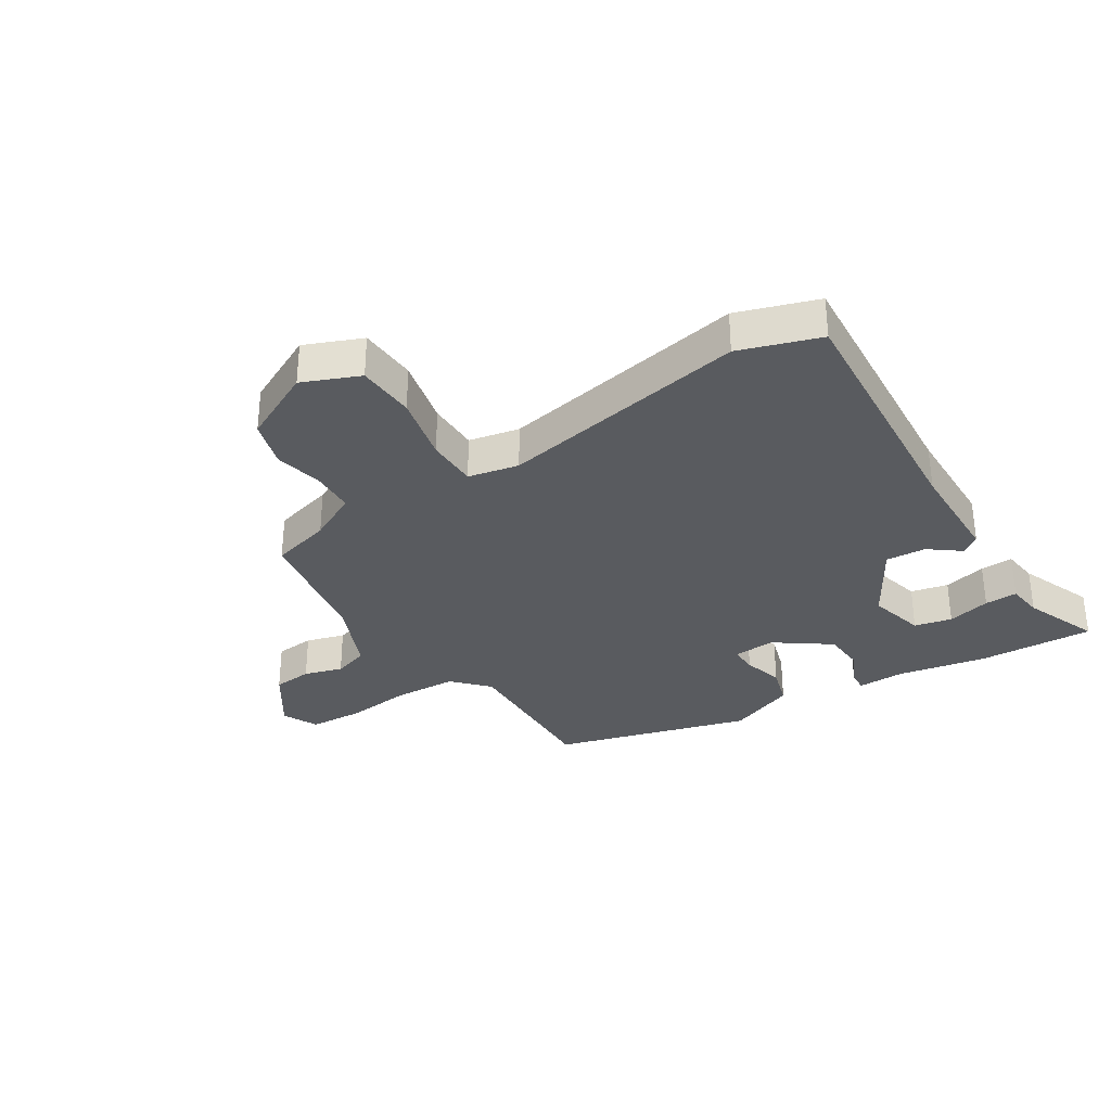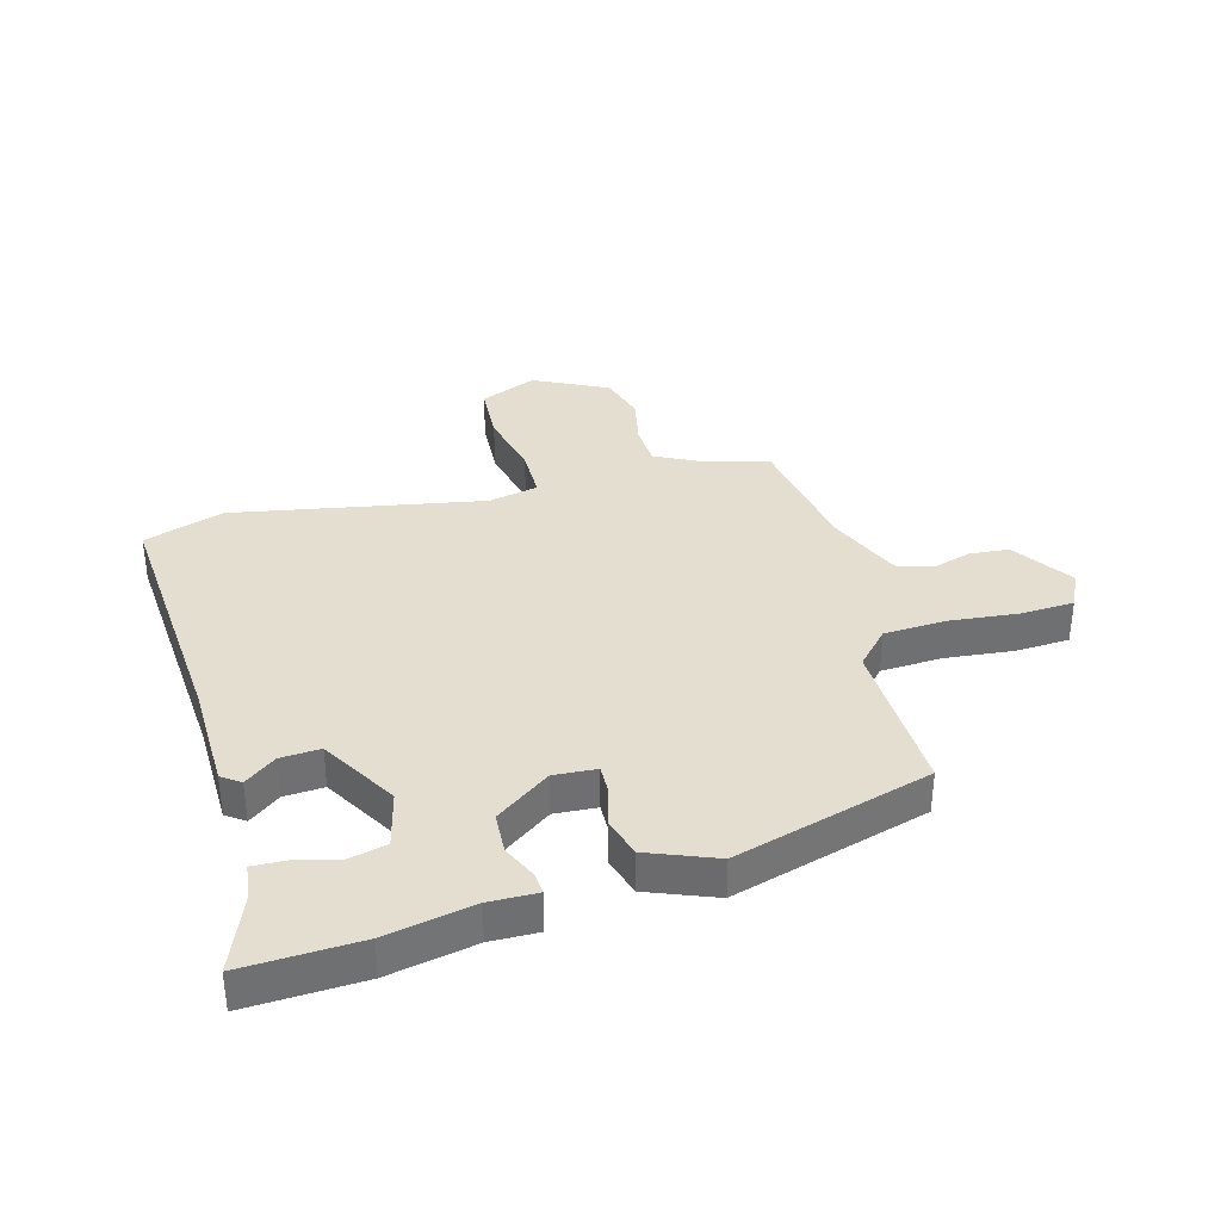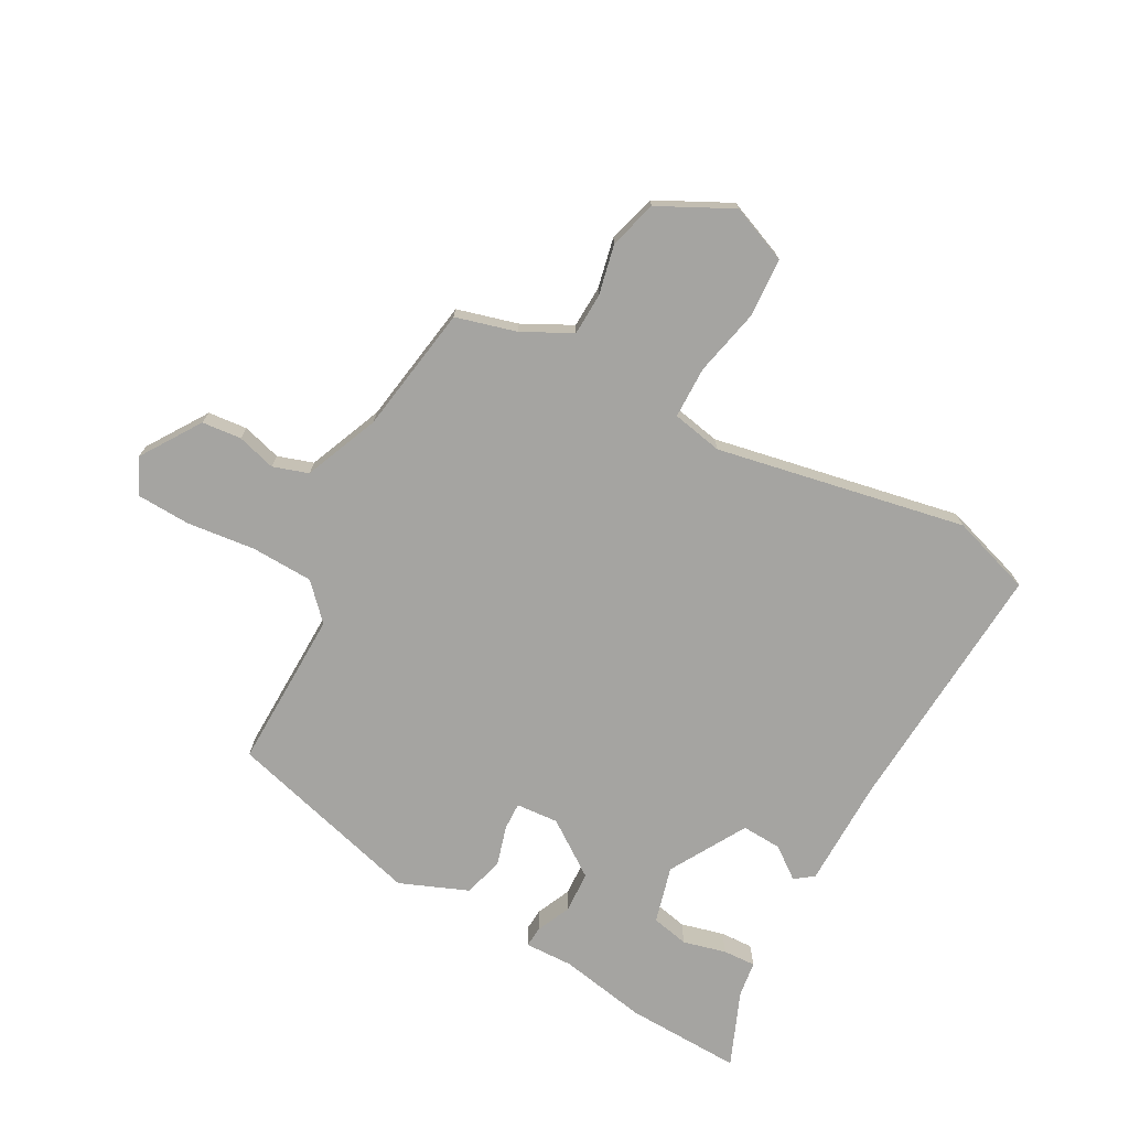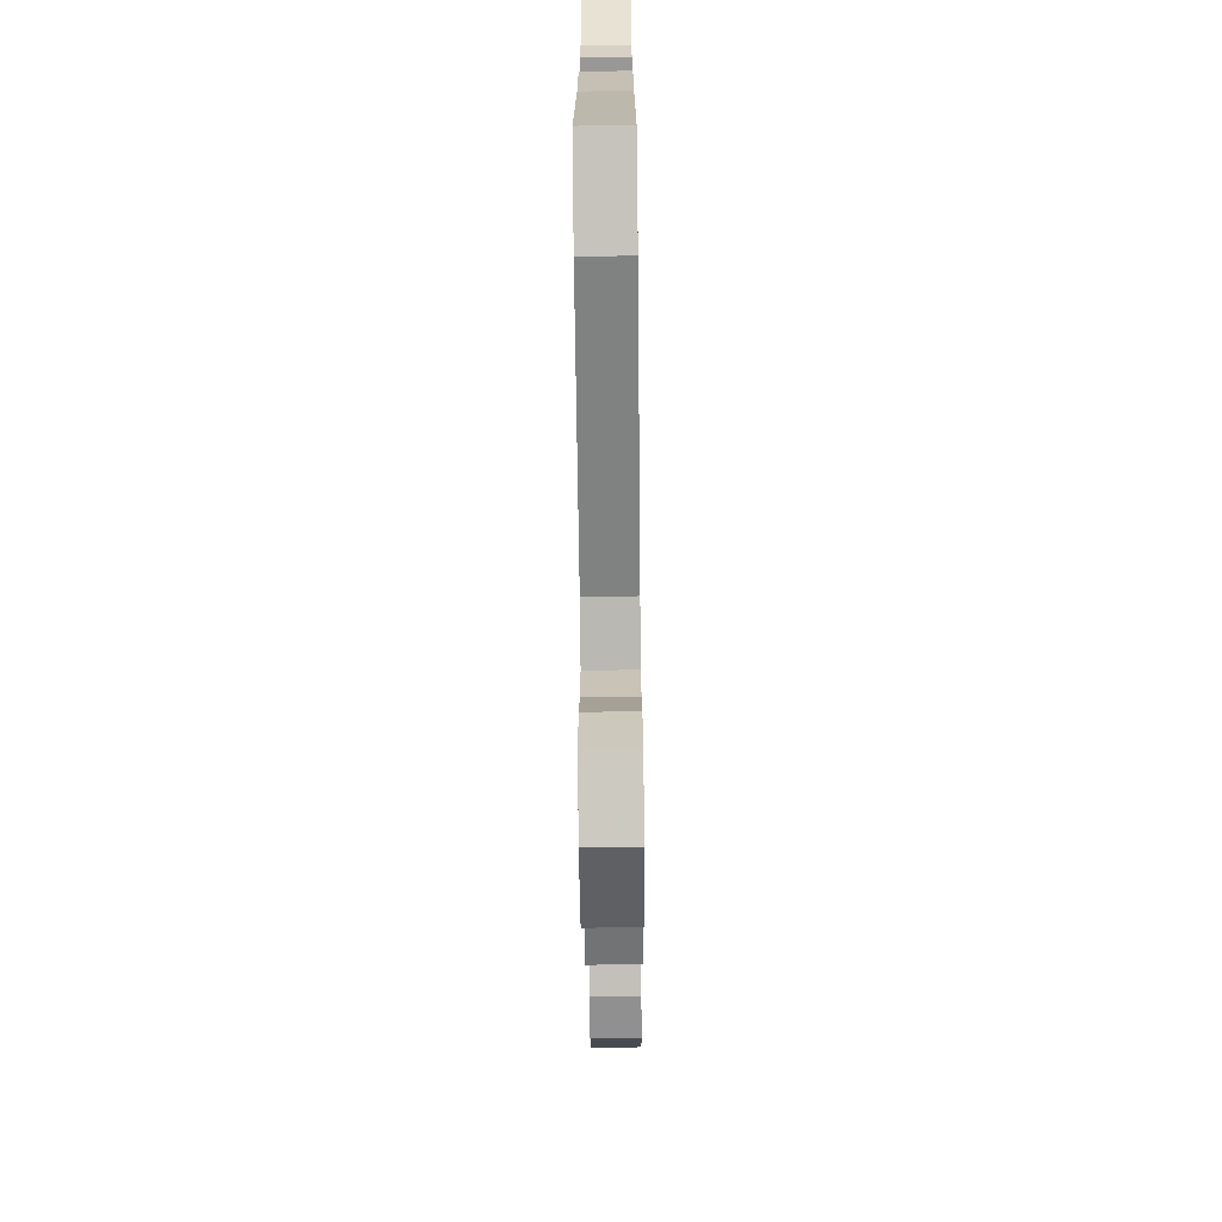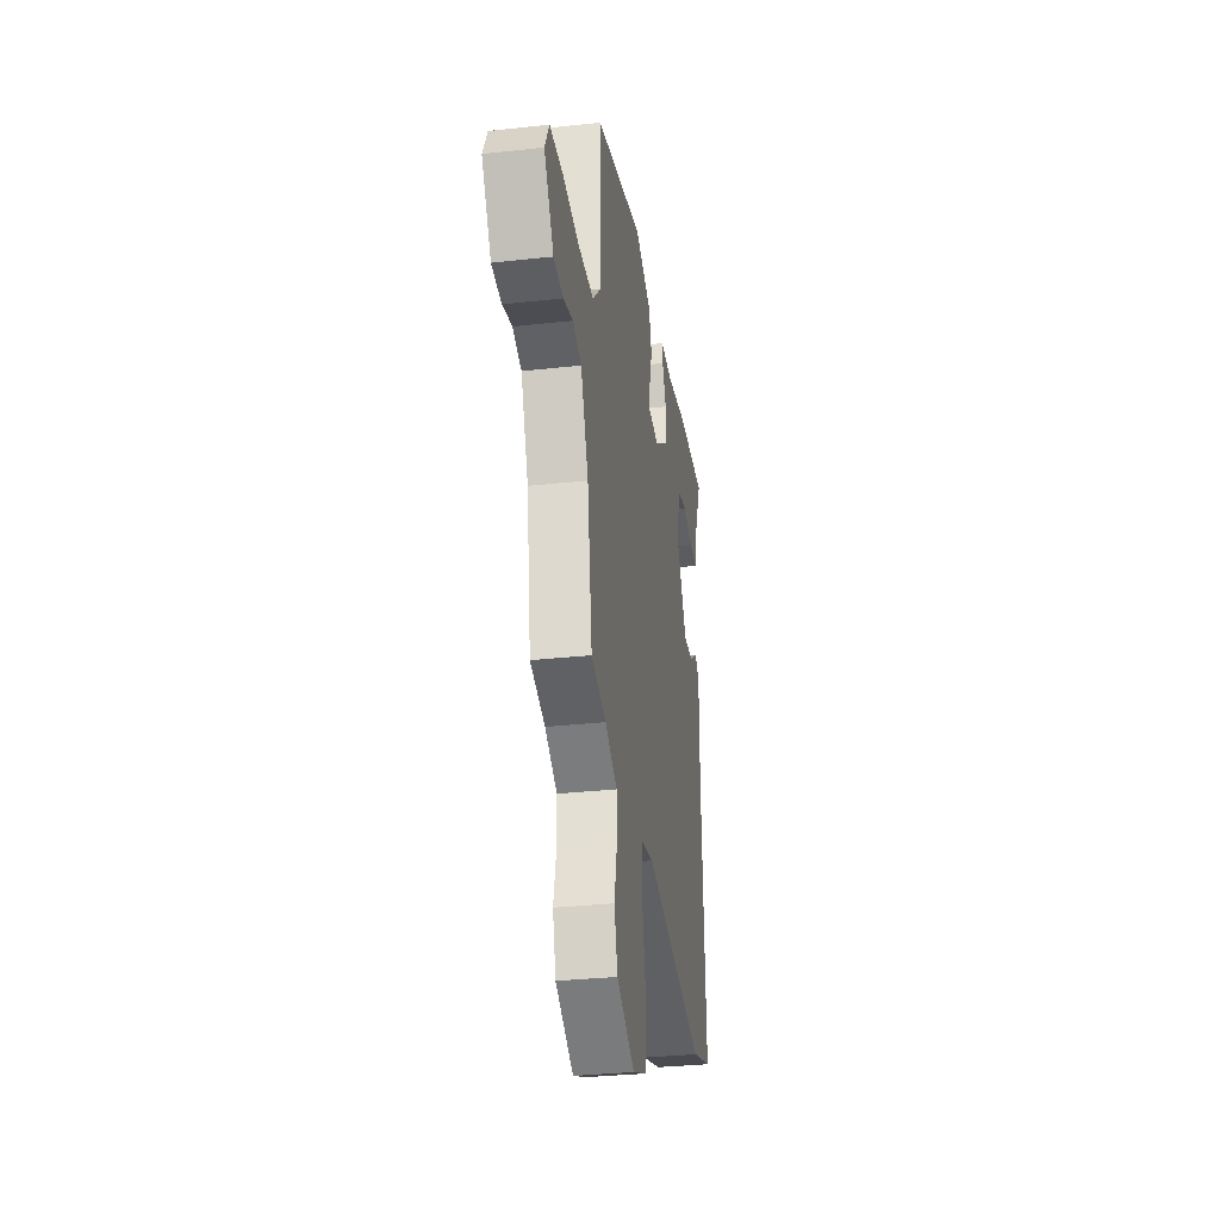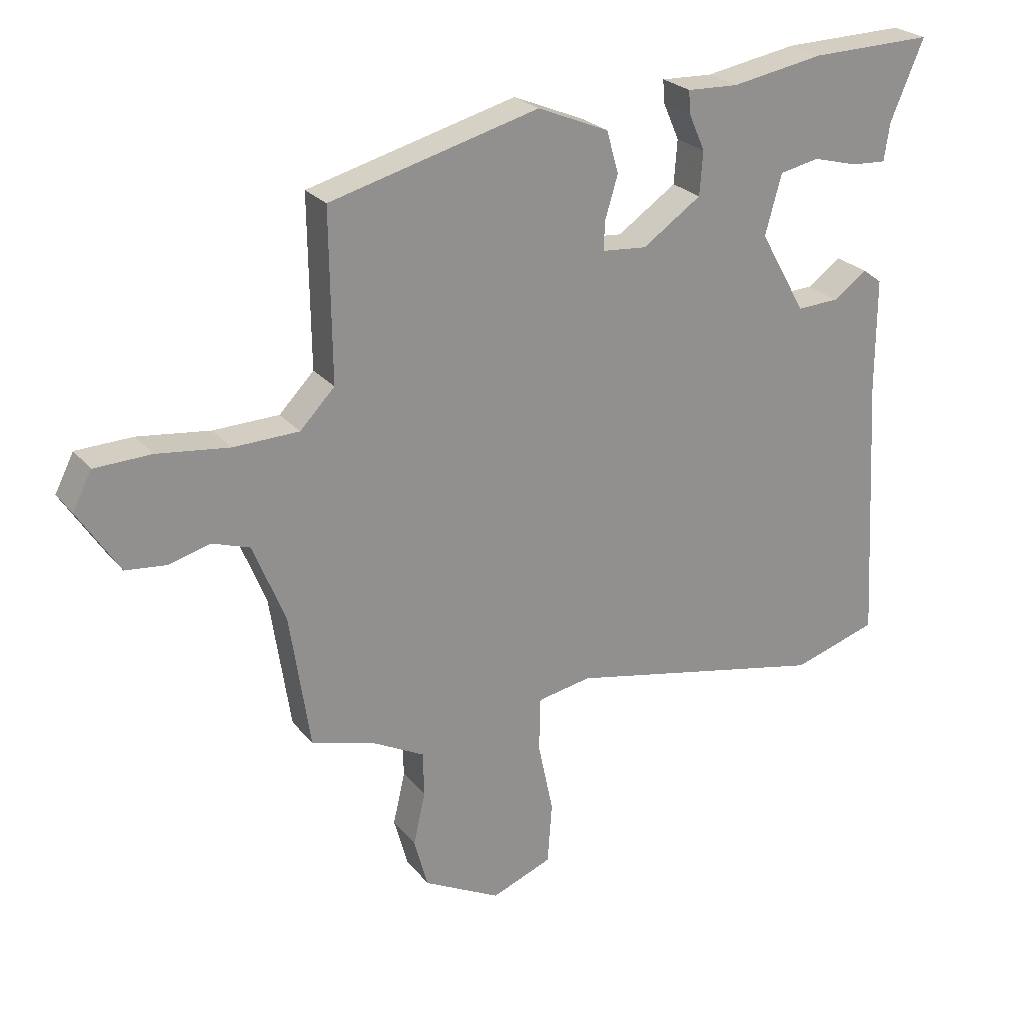
<metadata>
{"format":"obj","ext":"obj","renderer":"f3d","projection":"perspective","resolution":1024,"background":"white","views":[{"elev":-32.4,"azim":-148.6,"up":"+Y"},{"elev":35.7,"azim":-16.4,"up":"+Y"},{"elev":-73.2,"azim":150.9,"up":"+Y"},{"elev":-71.8,"azim":-89.4,"up":"+Z"},{"elev":-31.8,"azim":98.8,"up":"+Z"},{"elev":24.5,"azim":150.8,"up":"+Z"}]}
</metadata>
<code>
v -0.548 0.07 0.501
v -0.353 0.07 0.496
v -0.206 0.07 0.47
v -0.125 0.07 0.473
v -0.127 0.07 0.438
v -0.153 0.07 0.379
v -0.148 0.07 0.31
v -0.055 0.07 0.246
v 0.016 0.07 0.252
v 0.014 0.07 0.298
v -0.006 0.07 0.365
v 0.013 0.07 0.432
v 0.126 0.07 0.479
v 0.457 0.07 0.391
v 0.454 0.07 0.124
v 0.509 0.07 0.067
v 0.613 0.07 0.064
v 0.727 0.07 0.078
v 0.817 0.07 0.075
v 0.847 0.07 0.016
v 0.782 0.07 -0.085
v 0.716 0.07 -0.092
v 0.651 0.07 -0.074
v 0.592 0.07 -0.094
v 0.541 0.07 -0.22
v 0.509 0.07 -0.434
v 0.408 0.07 -0.463
v 0.326 0.07 -0.506
v 0.324 0.07 -0.577
v 0.343 0.07 -0.66
v 0.321 0.07 -0.74
v 0.199 0.07 -0.803
v 0.103 0.07 -0.765
v 0.096 0.07 -0.667
v 0.12 0.07 -0.553
v 0.118 0.07 -0.467
v 0.033 0.07 -0.451
v -0.383 0.07 -0.536
v -0.518 0.07 -0.494
v -0.494 0.07 -0.062
v -0.494 0.07 0.119
v -0.463 0.07 0.142
v -0.41 0.07 0.103
v -0.343 0.07 0.1
v -0.27 0.07 0.229
v -0.296 0.07 0.324
v -0.359 0.07 0.337
v -0.431 0.07 0.318
v -0.486 0.07 0.315
v -0.495 0.07 0.375
v -0.548 0 0.501
v -0.353 0 0.496
v -0.206 0 0.47
v -0.125 0 0.473
v -0.127 0 0.438
v -0.153 0 0.379
v -0.148 0 0.31
v -0.055 0 0.246
v 0.016 0 0.252
v 0.014 0 0.298
v -0.006 0 0.365
v 0.013 0 0.432
v 0.126 0 0.479
v 0.457 0 0.391
v 0.454 0 0.124
v 0.509 0 0.067
v 0.613 0 0.064
v 0.727 0 0.078
v 0.817 0 0.075
v 0.847 0 0.016
v 0.782 0 -0.085
v 0.716 0 -0.092
v 0.651 0 -0.074
v 0.592 0 -0.094
v 0.541 0 -0.22
v 0.509 0 -0.434
v 0.408 0 -0.463
v 0.326 0 -0.506
v 0.324 0 -0.577
v 0.343 0 -0.66
v 0.321 0 -0.74
v 0.199 0 -0.803
v 0.103 0 -0.765
v 0.096 0 -0.667
v 0.12 0 -0.553
v 0.118 0 -0.467
v 0.033 0 -0.451
v -0.383 0 -0.536
v -0.518 0 -0.494
v -0.494 0 -0.062
v -0.494 0 0.119
v -0.463 0 0.142
v -0.41 0 0.103
v -0.343 0 0.1
v -0.27 0 0.229
v -0.296 0 0.324
v -0.359 0 0.337
v -0.431 0 0.318
v -0.486 0 0.315
v -0.495 0 0.375
f 47 48 49 50
f 46 47 50 1
f 40 41 42 43
f 40 43 44
f 37 38 39 40
f 36 37 40 44
f 32 33 34 35
f 32 35 36
f 29 30 31 32
f 28 29 32 36
f 27 28 36 44
f 25 26 27 44
f 20 21 22 23
f 20 23 24
f 17 18 19 20
f 16 17 20 24
f 15 16 24 25
f 13 14 15
f 10 11 12 13
f 9 10 13 15
f 8 9 15 25
f 3 4 5 6
f 3 6 7
f 46 1 2 3
f 45 46 3 7
f 25 44 45
f 7 8 25 45
f 100 99 98 97
f 51 100 97 96
f 93 92 91 90
f 94 93 90
f 90 89 88 87
f 94 90 87 86
f 85 84 83 82
f 86 85 82
f 82 81 80 79
f 86 82 79 78
f 94 86 78 77
f 94 77 76 75
f 73 72 71 70
f 74 73 70
f 70 69 68 67
f 74 70 67 66
f 75 74 66 65
f 65 64 63
f 63 62 61 60
f 65 63 60 59
f 75 65 59 58
f 56 55 54 53
f 57 56 53
f 53 52 51 96
f 57 53 96 95
f 95 94 75
f 95 75 58 57
f 1 51 52 2
f 2 52 53 3
f 3 53 54 4
f 4 54 55 5
f 5 55 56 6
f 6 56 57 7
f 7 57 58 8
f 8 58 59 9
f 9 59 60 10
f 10 60 61 11
f 11 61 62 12
f 12 62 63 13
f 13 63 64 14
f 14 64 65 15
f 15 65 66 16
f 16 66 67 17
f 17 67 68 18
f 18 68 69 19
f 19 69 70 20
f 20 70 71 21
f 21 71 72 22
f 22 72 73 23
f 23 73 74 24
f 24 74 75 25
f 25 75 76 26
f 26 76 77 27
f 27 77 78 28
f 28 78 79 29
f 29 79 80 30
f 30 80 81 31
f 31 81 82 32
f 32 82 83 33
f 33 83 84 34
f 34 84 85 35
f 35 85 86 36
f 36 86 87 37
f 37 87 88 38
f 38 88 89 39
f 39 89 90 40
f 40 90 91 41
f 41 91 92 42
f 42 92 93 43
f 43 93 94 44
f 44 94 95 45
f 45 95 96 46
f 46 96 97 47
f 47 97 98 48
f 48 98 99 49
f 49 99 100 50
f 50 100 51 1

</code>
